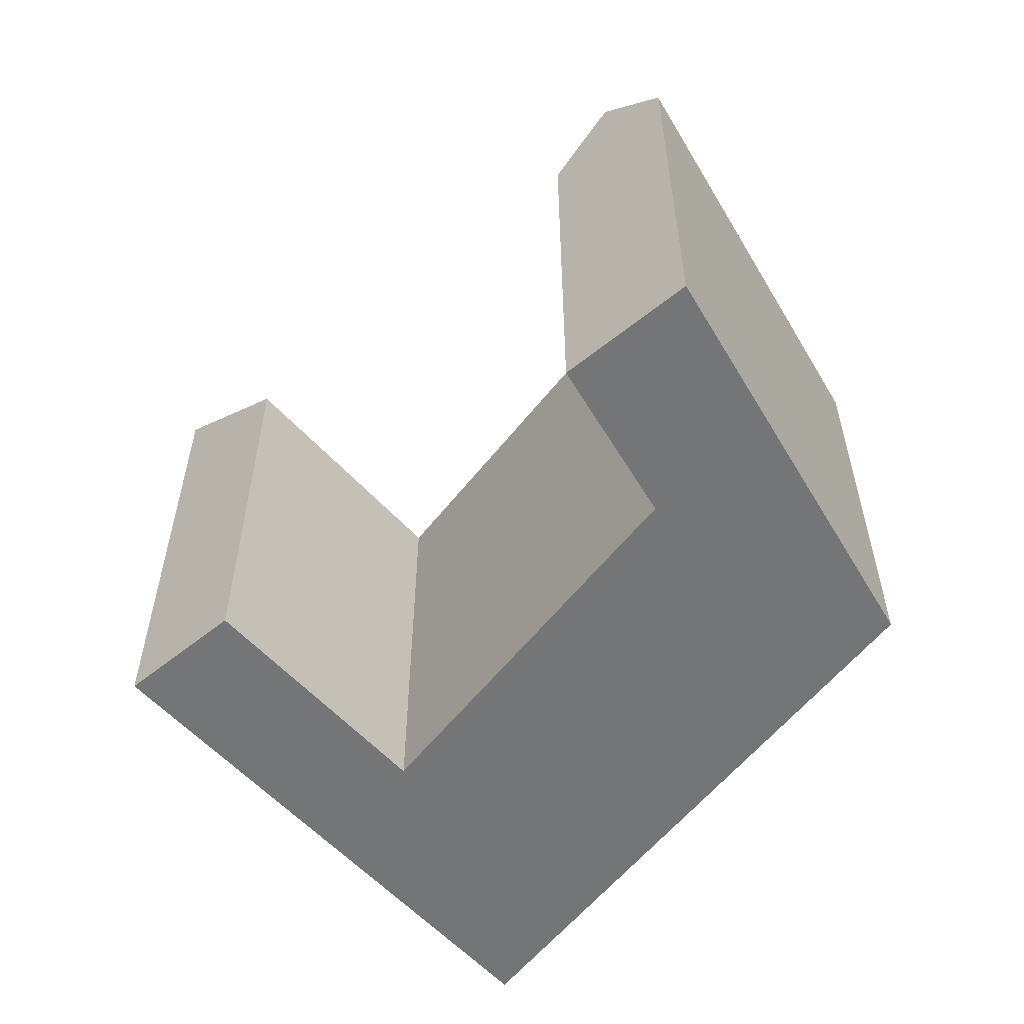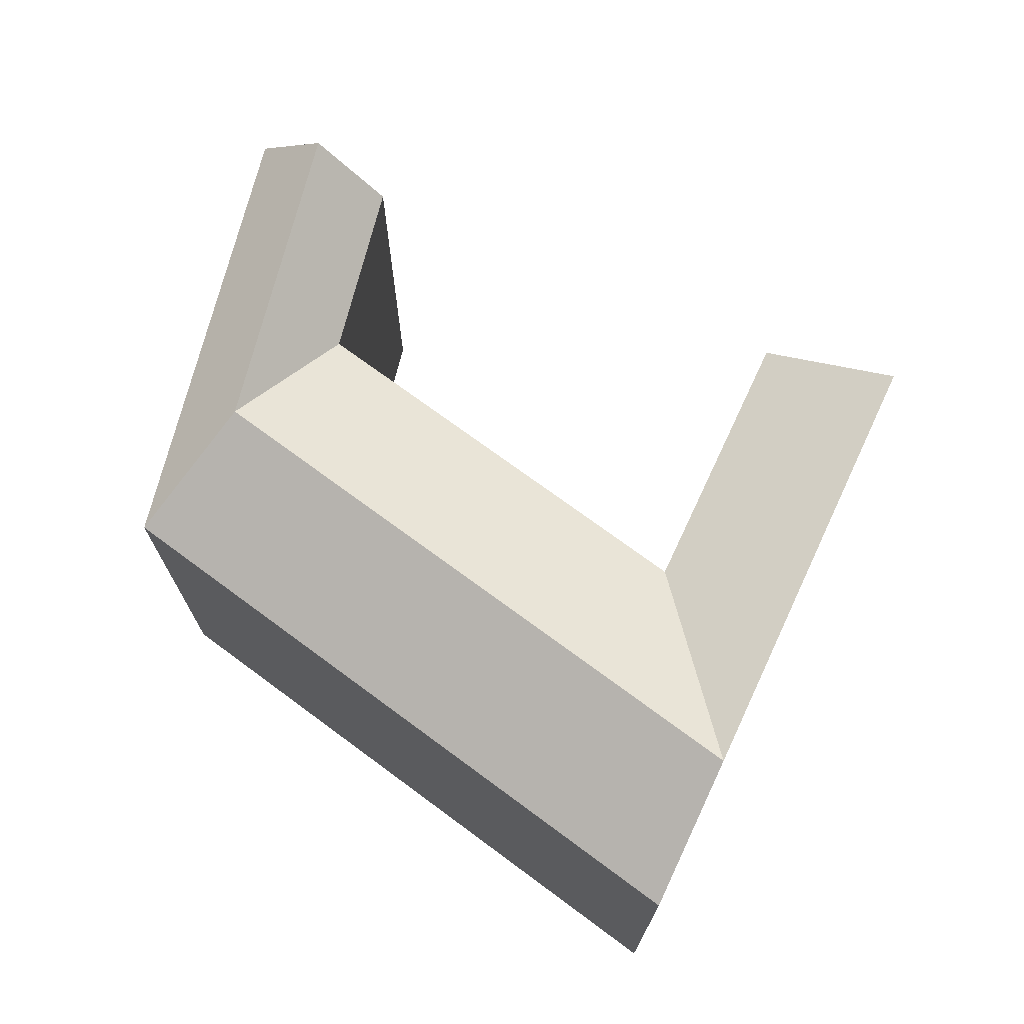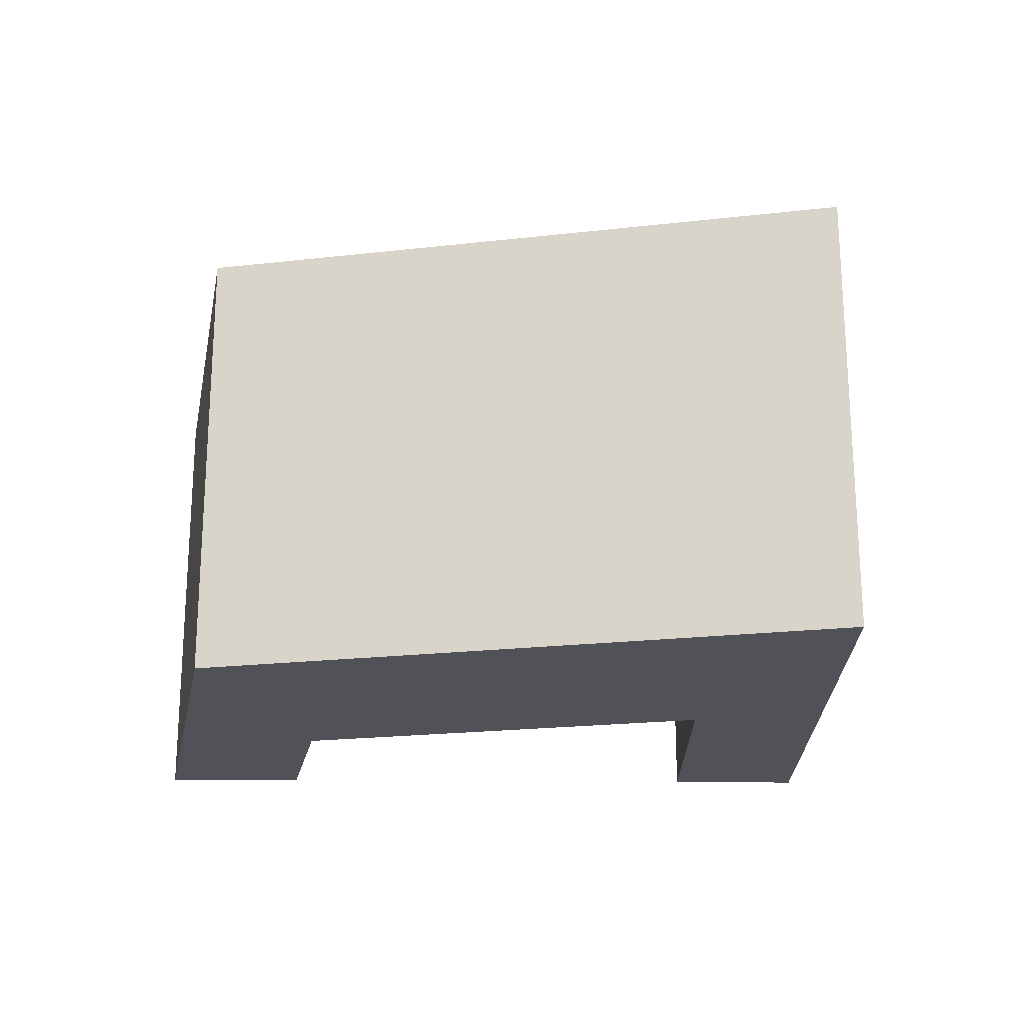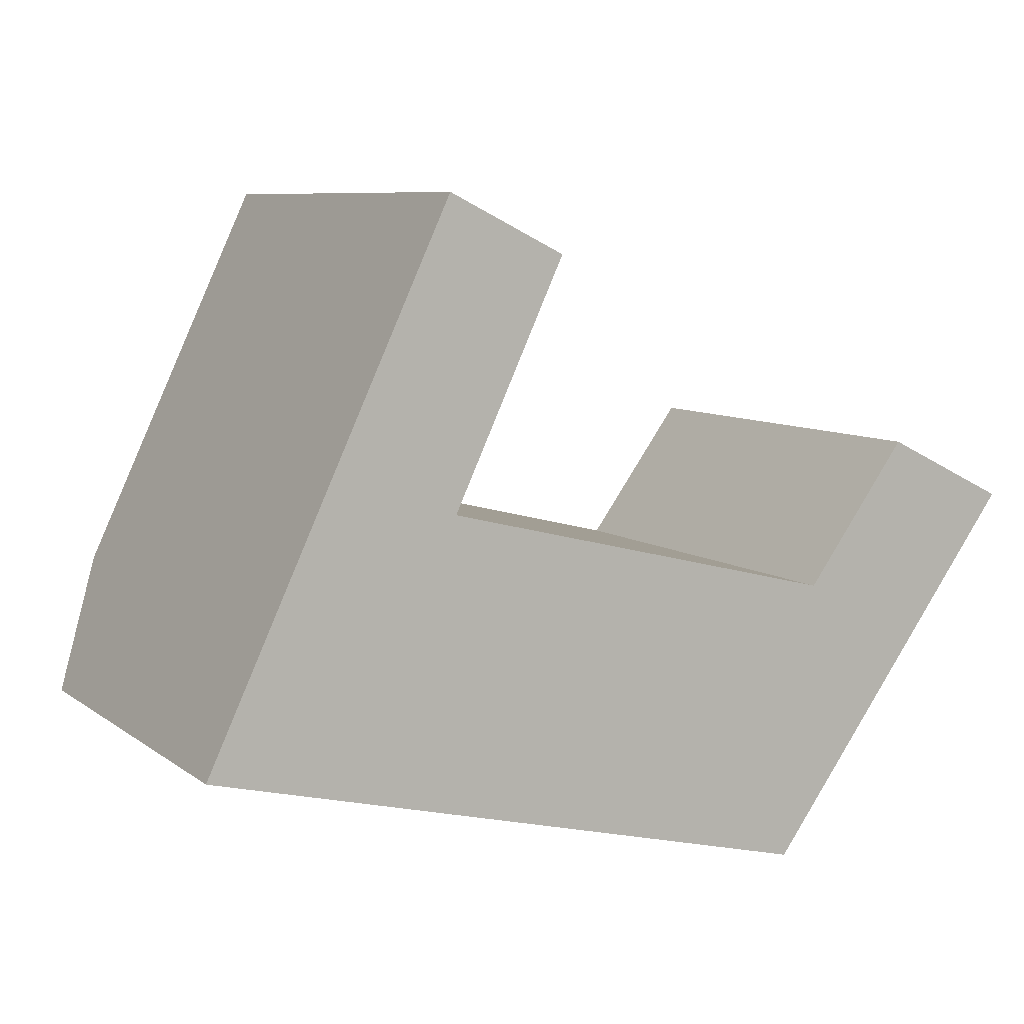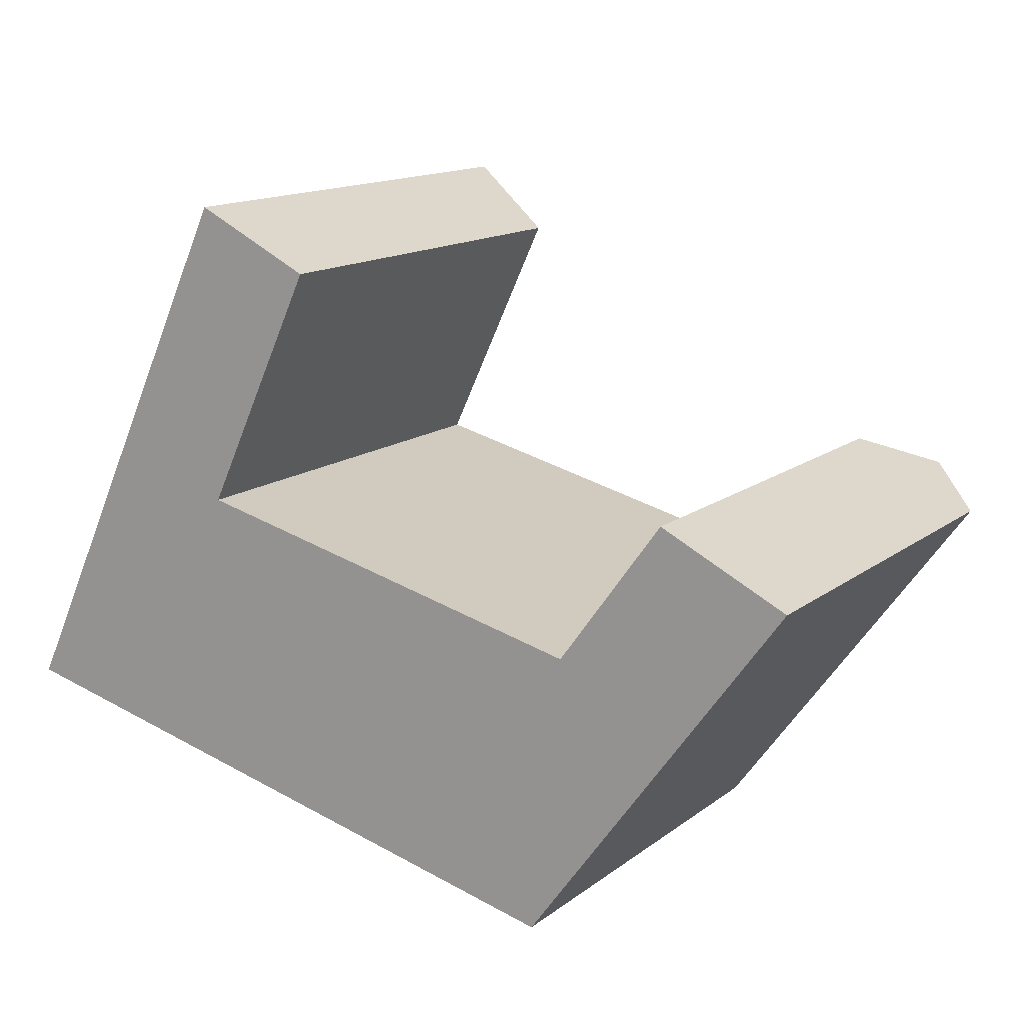
<metadata>
{"format":"obj","ext":"obj","renderer":"f3d","projection":"perspective","resolution":1024,"background":"white","views":[{"elev":-56.4,"azim":66.4,"up":"+Y"},{"elev":72.3,"azim":-129.8,"up":"+Y"},{"elev":-21.5,"azim":-154.8,"up":"+Y"},{"elev":7.9,"azim":-28.1,"up":"+Z"},{"elev":14.2,"azim":32.3,"up":"+Z"}]}
</metadata>
<code>
v  20.29 18.53 -4.955
v  26.45 3.955e-16 -6.459
v  20.29 3.034e-16 -4.954
v  26.45 18.53 -6.46
v  33.92 18.53 3.808
v  33.92 -2.332e-16 3.808
v  17.39 18.53 -4.246
v  17.39 2.6e-16 -4.246
v  27.76 -3.253e-16 5.313
v  20.23 18.53 7.151
v  20.23 -4.379e-16 7.151
v  27.76 18.53 5.313
v  5.461 18.53 -1.334
v  5.461 8.165e-17 -1.333
v  10.55 18.53 9.515
v  10.55 -5.827e-16 9.516
v  37.48 18.53 8.695
v  32.14 -6.935e-16 11.33
v  37.48 -5.325e-16 8.696
v  32.14 18.53 11.33
v  34.81 21.4 10.01
v  5.09 21.4 10.85
v  0 0 0
v  5.089 -6.643e-16 10.85
v  0.0003955 18.53 -0.0005861
v  2.545 21.4 5.424
v  10.35 21.4 22.05
v  10.35 -1.351e-15 22.06
v  15.29 18.53 19.62
v  15.29 -1.201e-15 19.62
v  24.03 21.4 0.1787
v  27.11 21.4 -0.5737
v  30.84 21.4 4.56
v  18.81 21.4 1.452
v  8.006 21.4 4.091
g defaultobject
f 1 2 3
f 2 1 4
f 2 5 6
f 5 2 4
f 7 3 8
f 3 7 1
f 9 10 11
f 10 9 12
f 13 8 14
f 8 13 7
f 11 15 16
f 15 11 10
f 17 18 19
f 18 17 20
f 20 17 21
f 20 9 18
f 9 20 12
f 6 17 19
f 17 6 5
f 22 23 24
f 23 22 25
f 25 22 26
f 25 14 23
f 14 25 13
f 27 24 28
f 24 27 22
f 16 29 30
f 29 16 15
f 30 27 28
f 27 30 29
f 31 12 32
f 32 1 31
f 1 32 4
f 4 33 5
f 33 4 32
f 32 12 33
f 1 34 31
f 34 1 7
f 31 10 12
f 10 31 34
f 7 35 34
f 35 7 13
f 34 15 10
f 15 34 35
f 33 20 21
f 20 33 12
f 5 21 17
f 21 5 33
f 13 26 35
f 26 13 25
f 26 15 35
f 26 22 15
f 29 22 27
f 22 29 15
f 2 9 3
f 9 2 6
f 3 11 8
f 11 3 9
f 8 16 14
f 16 8 11
f 18 6 19
f 6 18 9
f 14 24 23
f 24 14 16
f 16 28 24
f 28 16 30

</code>
